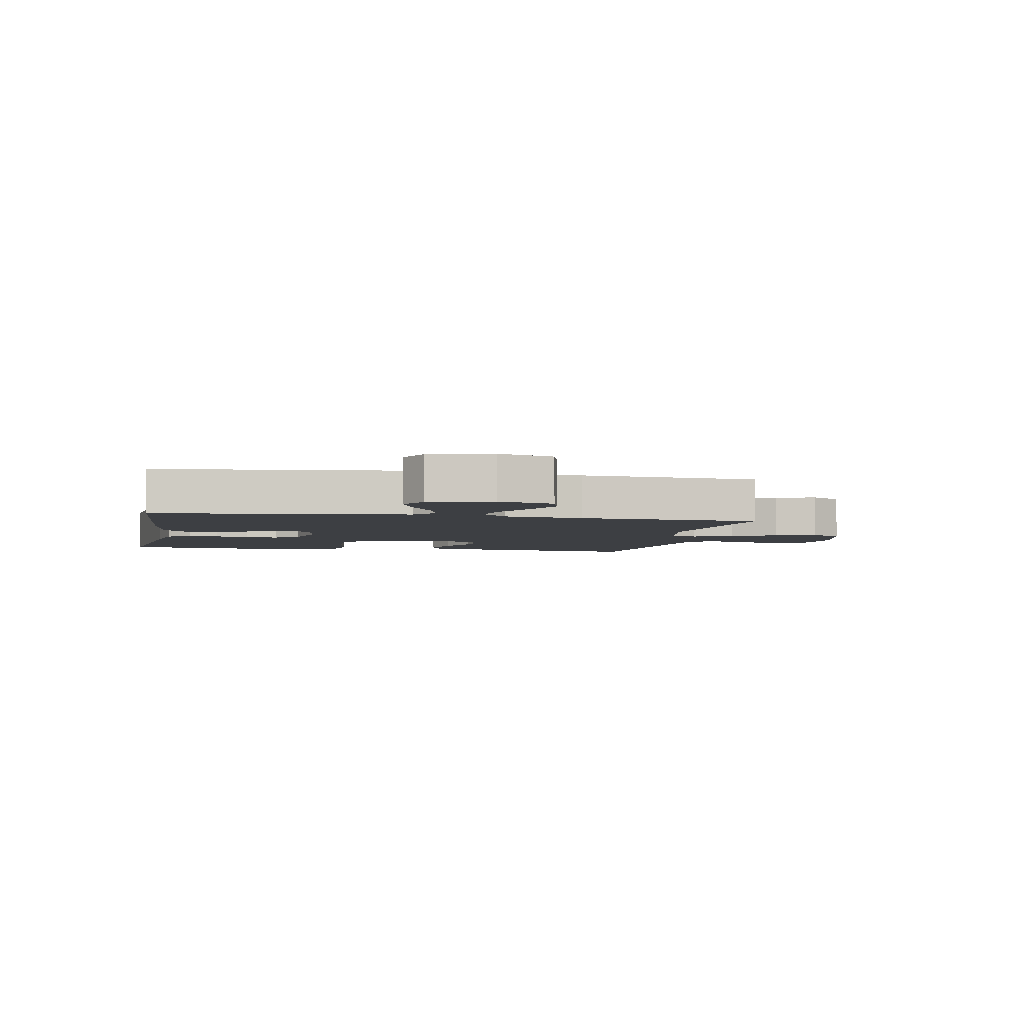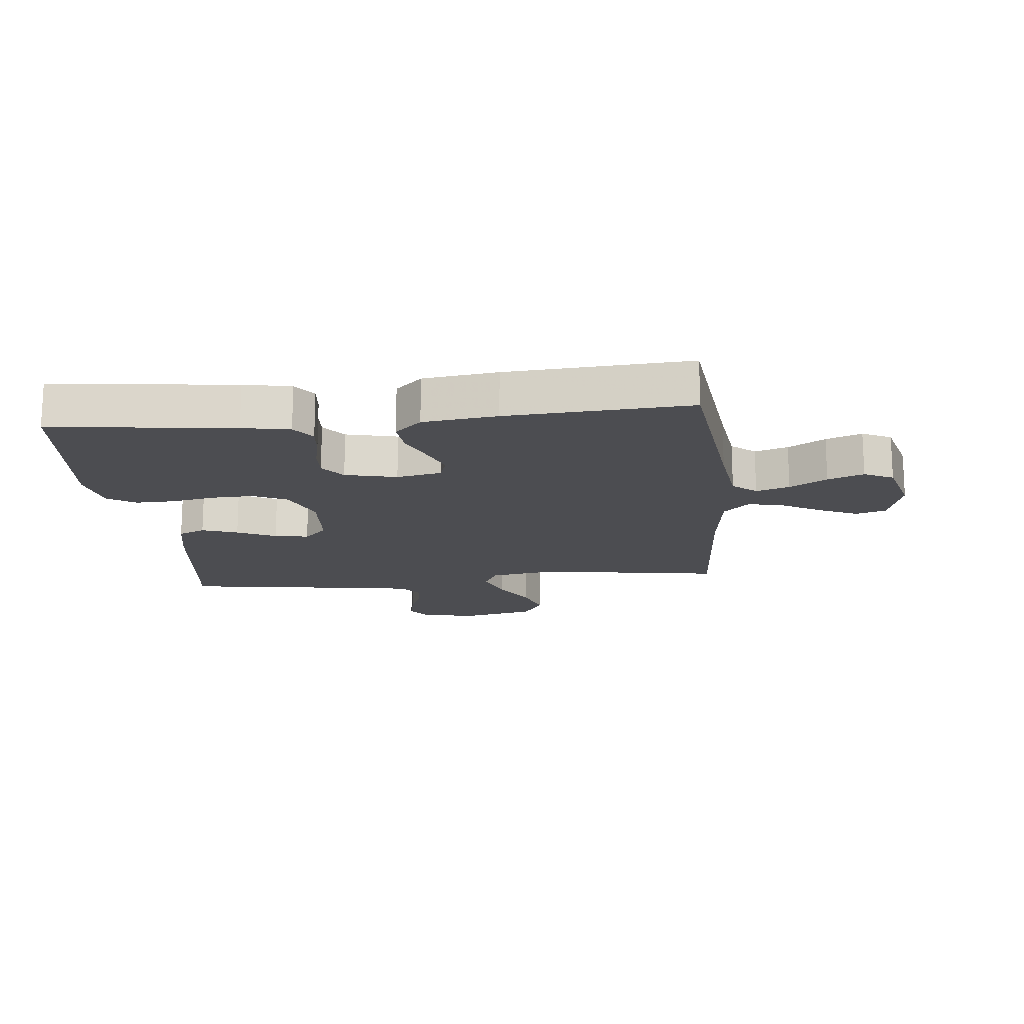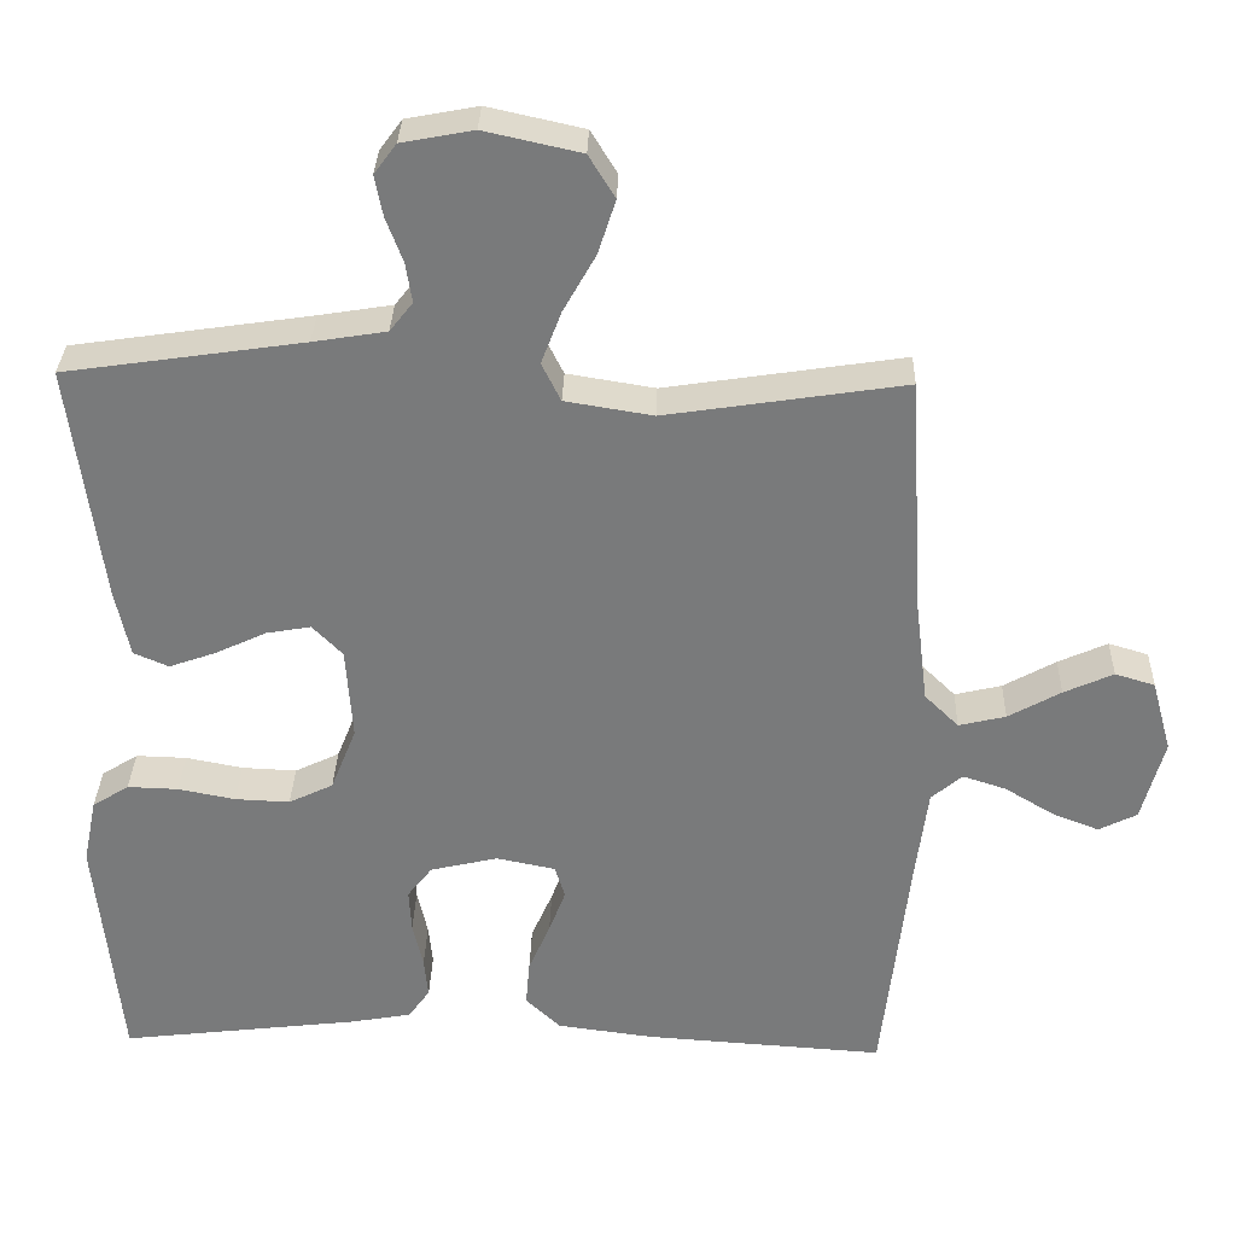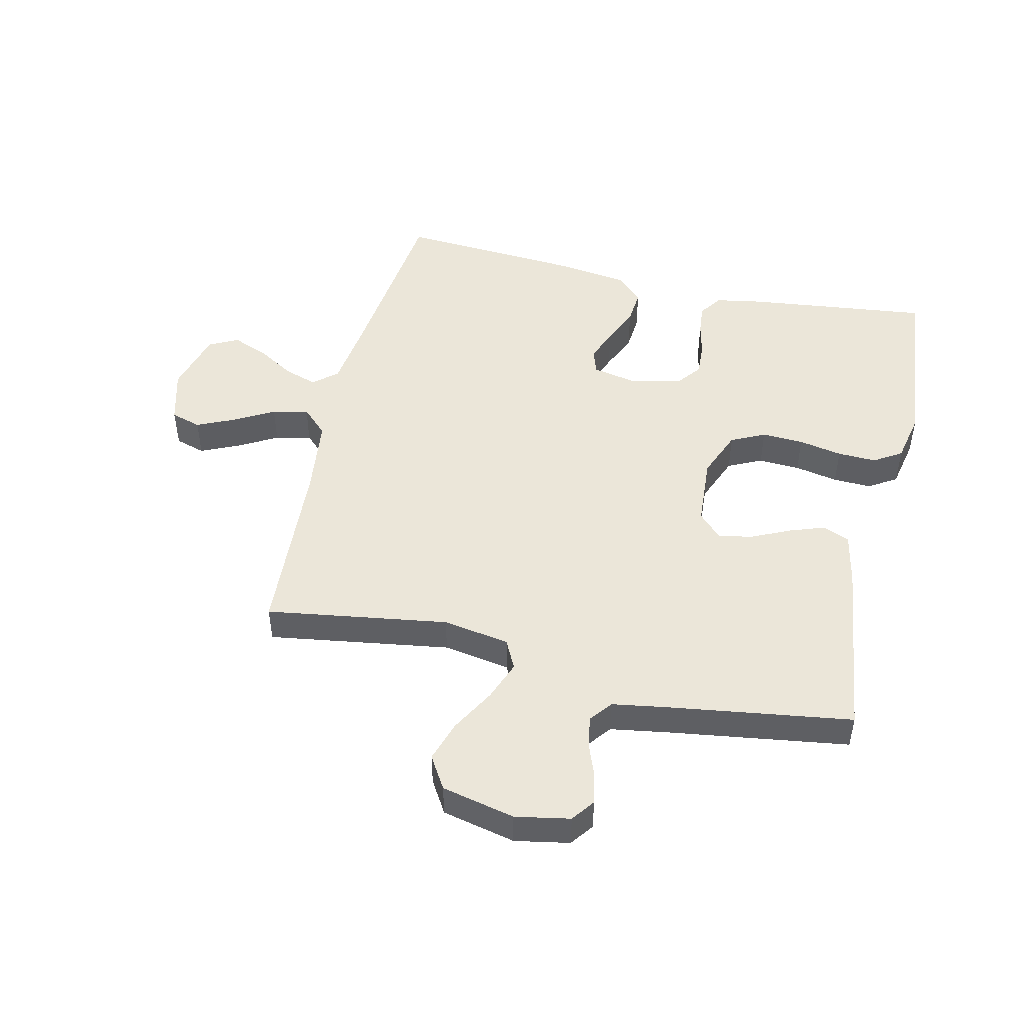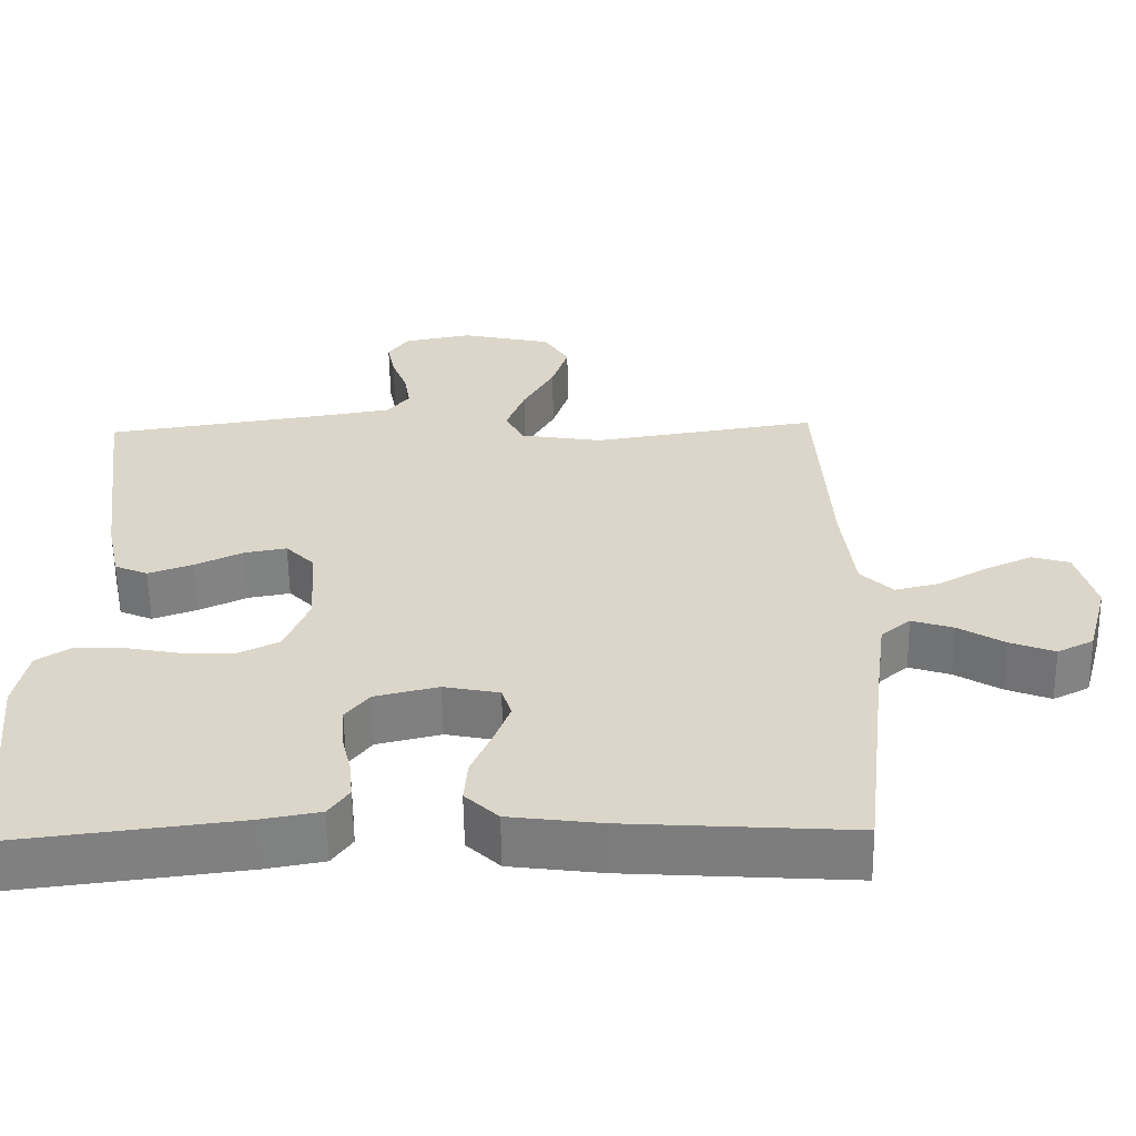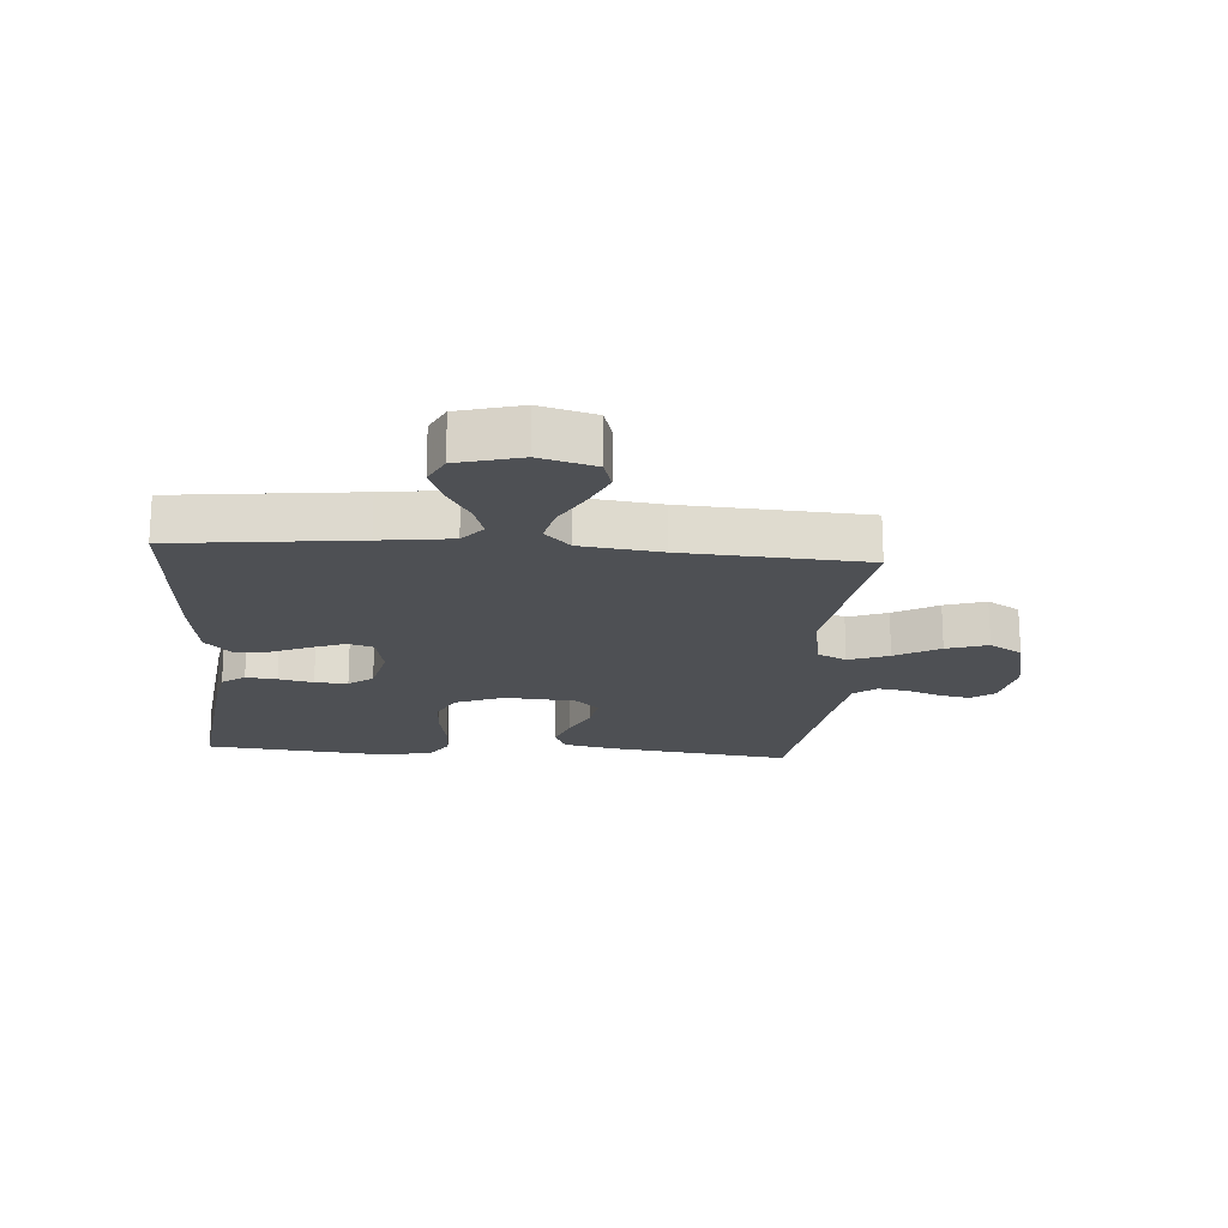
<metadata>
{"format":"obj","ext":"obj","renderer":"f3d","projection":"perspective","resolution":1024,"background":"white","views":[{"elev":-4.1,"azim":-100.9,"up":"+Y"},{"elev":-16.2,"azim":-174.2,"up":"+Y"},{"elev":31.8,"azim":-178.3,"up":"+Z"},{"elev":48.3,"azim":13.1,"up":"+Y"},{"elev":-59.7,"azim":-179.1,"up":"+Z"},{"elev":-19.0,"azim":-94.3,"up":"+Y"}]}
</metadata>
<code>
v 0.5 0.07 0.5
v 0.461 0.07 0.2
v 0.443 0.07 0.114
v 0.399 0.07 0.095
v 0.34 0.07 0.116
v 0.276 0.07 0.146
v 0.22 0.07 0.156
v 0.182 0.07 0.117
v 0.174 0.07 0
v 0.206 0.07 -0.08
v 0.262 0.07 -0.107
v 0.331 0.07 -0.104
v 0.403 0.07 -0.09
v 0.467 0.07 -0.088
v 0.513 0.07 -0.117
v 0.53 0.07 -0.2
v 0.5 0.07 -0.5
v 0.2 0.07 -0.464
v 0.122 0.07 -0.45
v 0.095 0.07 -0.412
v 0.1 0.07 -0.361
v 0.113 0.07 -0.304
v 0.116 0.07 -0.25
v 0.085 0.07 -0.21
v 0 0.07 -0.19
v -0.074 0.07 -0.205
v -0.087 0.07 -0.246
v -0.066 0.07 -0.302
v -0.039 0.07 -0.364
v -0.034 0.07 -0.422
v -0.078 0.07 -0.464
v -0.2 0.07 -0.48
v -0.5 0.07 -0.5
v -0.534 0.07 -0.2
v -0.549 0.07 -0.083
v -0.588 0.07 -0.05
v -0.643 0.07 -0.068
v -0.704 0.07 -0.105
v -0.763 0.07 -0.128
v -0.811 0.07 -0.104
v -0.839 0.07 0
v -0.814 0.07 0.091
v -0.764 0.07 0.106
v -0.702 0.07 0.078
v -0.636 0.07 0.041
v -0.577 0.07 0.027
v -0.534 0.07 0.069
v -0.518 0.07 0.2
v -0.5 0.07 0.5
v -0.2 0.07 0.454
v -0.09 0.07 0.472
v -0.066 0.07 0.52
v -0.091 0.07 0.586
v -0.132 0.07 0.659
v -0.154 0.07 0.727
v -0.121 0.07 0.781
v 0 0.07 0.808
v 0.09 0.07 0.791
v 0.118 0.07 0.753
v 0.108 0.07 0.702
v 0.087 0.07 0.646
v 0.079 0.07 0.596
v 0.108 0.07 0.559
v 0.2 0.07 0.544
v 0.5 0 0.5
v 0.461 0 0.2
v 0.443 0 0.114
v 0.399 0 0.095
v 0.34 0 0.116
v 0.276 0 0.146
v 0.22 0 0.156
v 0.182 0 0.117
v 0.174 0 0
v 0.206 0 -0.08
v 0.262 0 -0.107
v 0.331 0 -0.104
v 0.403 0 -0.09
v 0.467 0 -0.088
v 0.513 0 -0.117
v 0.53 0 -0.2
v 0.5 0 -0.5
v 0.2 0 -0.464
v 0.122 0 -0.45
v 0.095 0 -0.412
v 0.1 0 -0.361
v 0.113 0 -0.304
v 0.116 0 -0.25
v 0.085 0 -0.21
v 0 0 -0.19
v -0.074 0 -0.205
v -0.087 0 -0.246
v -0.066 0 -0.302
v -0.039 0 -0.364
v -0.034 0 -0.422
v -0.078 0 -0.464
v -0.2 0 -0.48
v -0.5 0 -0.5
v -0.534 0 -0.2
v -0.549 0 -0.083
v -0.588 0 -0.05
v -0.643 0 -0.068
v -0.704 0 -0.105
v -0.763 0 -0.128
v -0.811 0 -0.104
v -0.839 0 0
v -0.814 0 0.091
v -0.764 0 0.106
v -0.702 0 0.078
v -0.636 0 0.041
v -0.577 0 0.027
v -0.534 0 0.069
v -0.518 0 0.2
v -0.5 0 0.5
v -0.2 0 0.454
v -0.09 0 0.472
v -0.066 0 0.52
v -0.091 0 0.586
v -0.132 0 0.659
v -0.154 0 0.727
v -0.121 0 0.781
v 0 0 0.808
v 0.09 0 0.791
v 0.118 0 0.753
v 0.108 0 0.702
v 0.087 0 0.646
v 0.079 0 0.596
v 0.108 0 0.559
v 0.2 0 0.544
f 58 59 60 61
f 58 61 62
f 57 58 62
f 56 57 62
f 53 54 55 56
f 52 53 56 62
f 51 52 62 63
f 48 49 50
f 47 48 50 51
f 46 47 51 63
f 42 43 44 45
f 40 41 42 45
f 40 45 46
f 37 38 39 40
f 36 37 40 46
f 35 36 46 63
f 31 32 33 34
f 28 29 30 31
f 27 28 31 34
f 26 27 34 35
f 19 20 21 22
f 19 22 23
f 18 19 23
f 17 18 23
f 16 17 23 24
f 12 13 14 15
f 11 12 15 16
f 3 4 5 6
f 1 2 3 6
f 64 1 6 7
f 63 64 7 8
f 25 26 35 63
f 25 63 8 9
f 11 16 24 25
f 10 11 25
f 9 10 25
f 125 124 123 122
f 126 125 122
f 126 122 121
f 126 121 120
f 120 119 118 117
f 126 120 117 116
f 127 126 116 115
f 114 113 112
f 115 114 112 111
f 127 115 111 110
f 109 108 107 106
f 109 106 105 104
f 110 109 104
f 104 103 102 101
f 110 104 101 100
f 127 110 100 99
f 98 97 96 95
f 95 94 93 92
f 98 95 92 91
f 99 98 91 90
f 86 85 84 83
f 87 86 83
f 87 83 82
f 87 82 81
f 88 87 81 80
f 79 78 77 76
f 80 79 76 75
f 70 69 68 67
f 70 67 66 65
f 71 70 65 128
f 72 71 128 127
f 127 99 90 89
f 73 72 127 89
f 89 88 80 75
f 89 75 74
f 89 74 73
f 1 65 66 2
f 2 66 67 3
f 3 67 68 4
f 4 68 69 5
f 5 69 70 6
f 6 70 71 7
f 7 71 72 8
f 8 72 73 9
f 9 73 74 10
f 10 74 75 11
f 11 75 76 12
f 12 76 77 13
f 13 77 78 14
f 14 78 79 15
f 15 79 80 16
f 16 80 81 17
f 17 81 82 18
f 18 82 83 19
f 19 83 84 20
f 20 84 85 21
f 21 85 86 22
f 22 86 87 23
f 23 87 88 24
f 24 88 89 25
f 25 89 90 26
f 26 90 91 27
f 27 91 92 28
f 28 92 93 29
f 29 93 94 30
f 30 94 95 31
f 31 95 96 32
f 32 96 97 33
f 33 97 98 34
f 34 98 99 35
f 35 99 100 36
f 36 100 101 37
f 37 101 102 38
f 38 102 103 39
f 39 103 104 40
f 40 104 105 41
f 41 105 106 42
f 42 106 107 43
f 43 107 108 44
f 44 108 109 45
f 45 109 110 46
f 46 110 111 47
f 47 111 112 48
f 48 112 113 49
f 49 113 114 50
f 50 114 115 51
f 51 115 116 52
f 52 116 117 53
f 53 117 118 54
f 54 118 119 55
f 55 119 120 56
f 56 120 121 57
f 57 121 122 58
f 58 122 123 59
f 59 123 124 60
f 60 124 125 61
f 61 125 126 62
f 62 126 127 63
f 63 127 128 64
f 64 128 65 1

</code>
